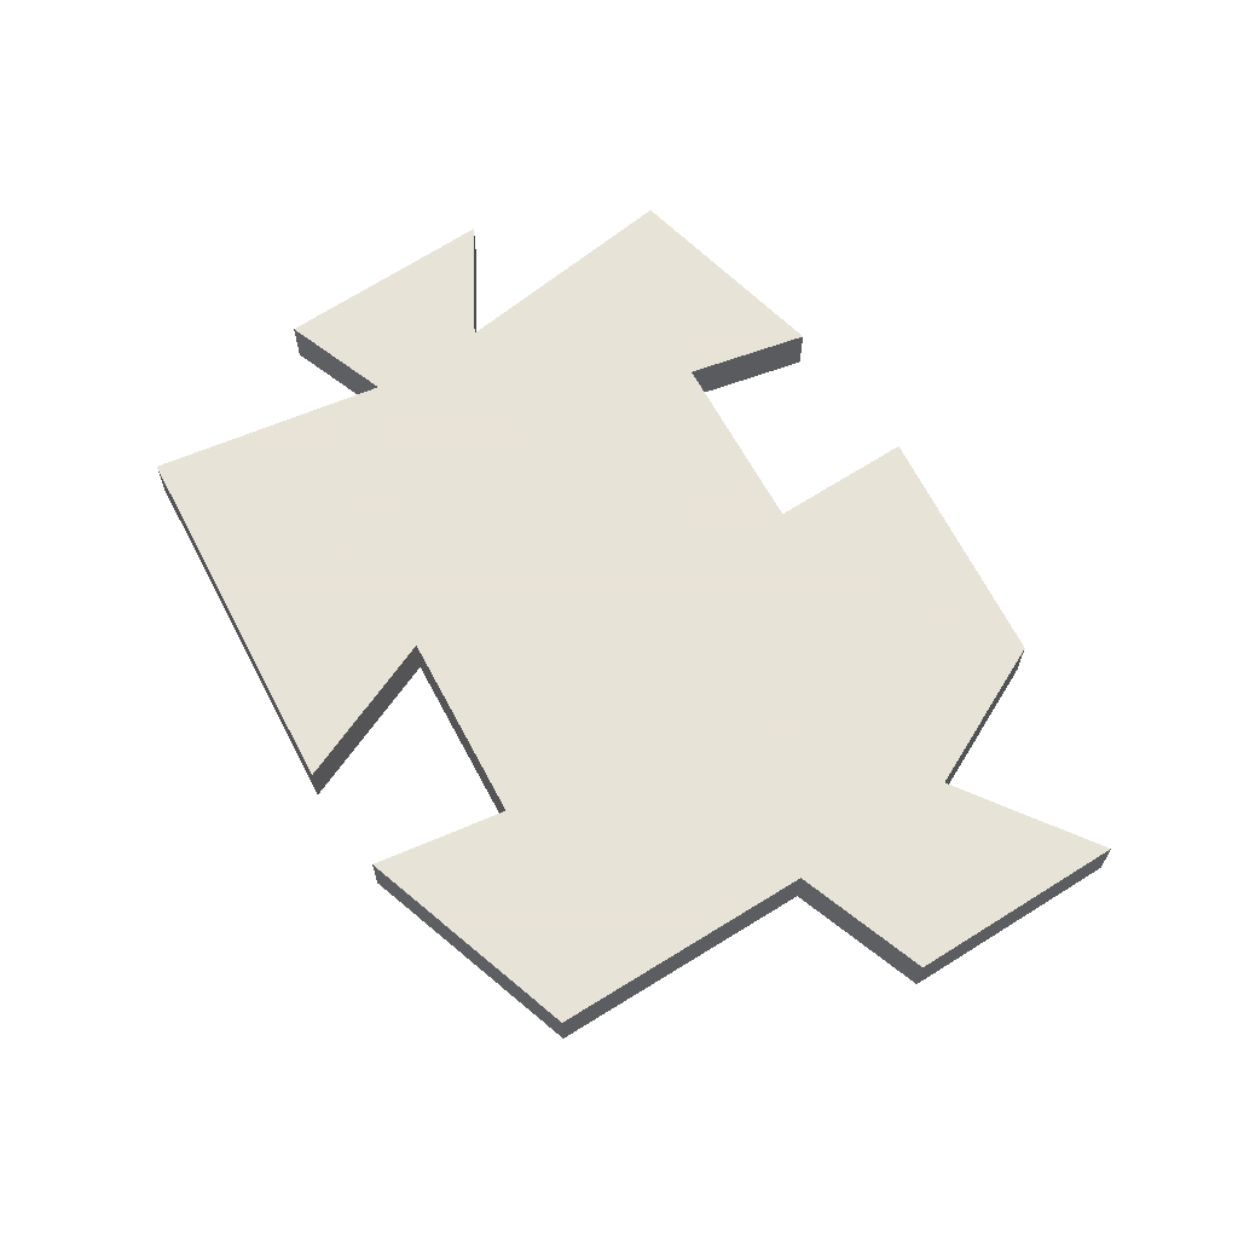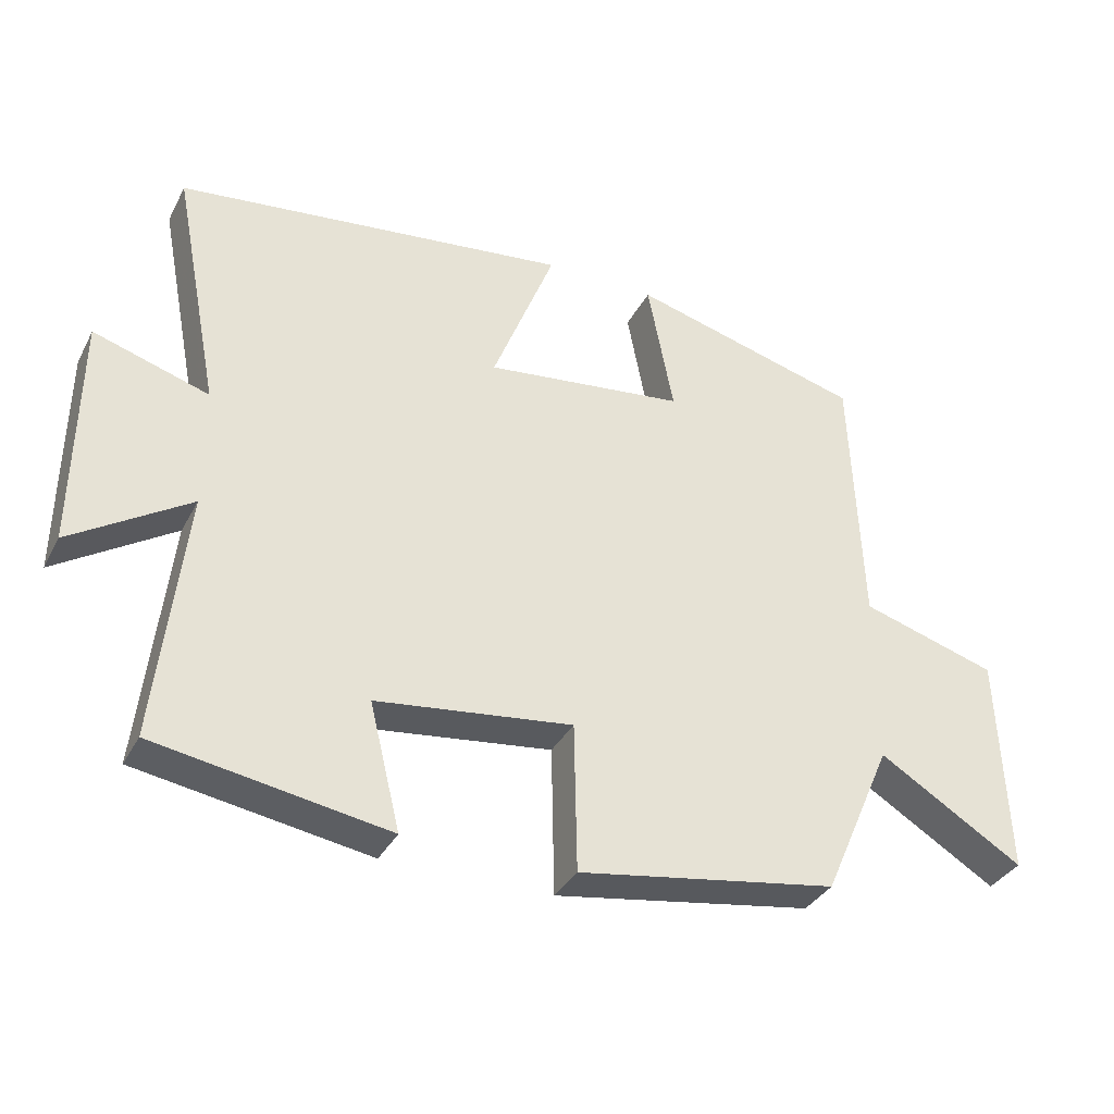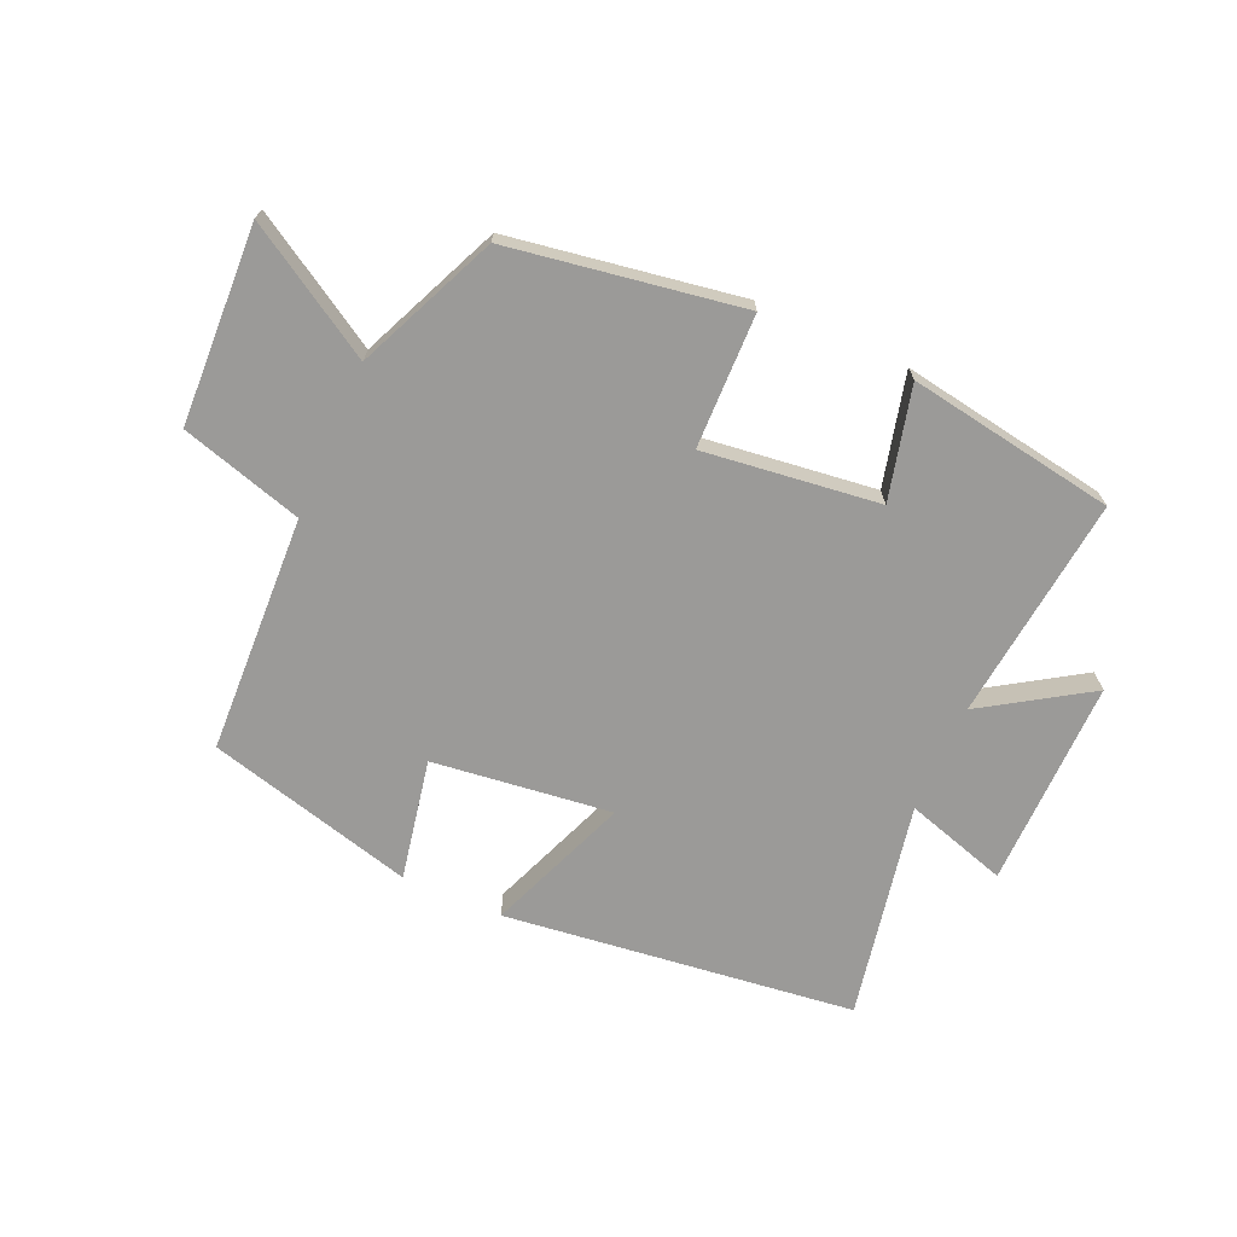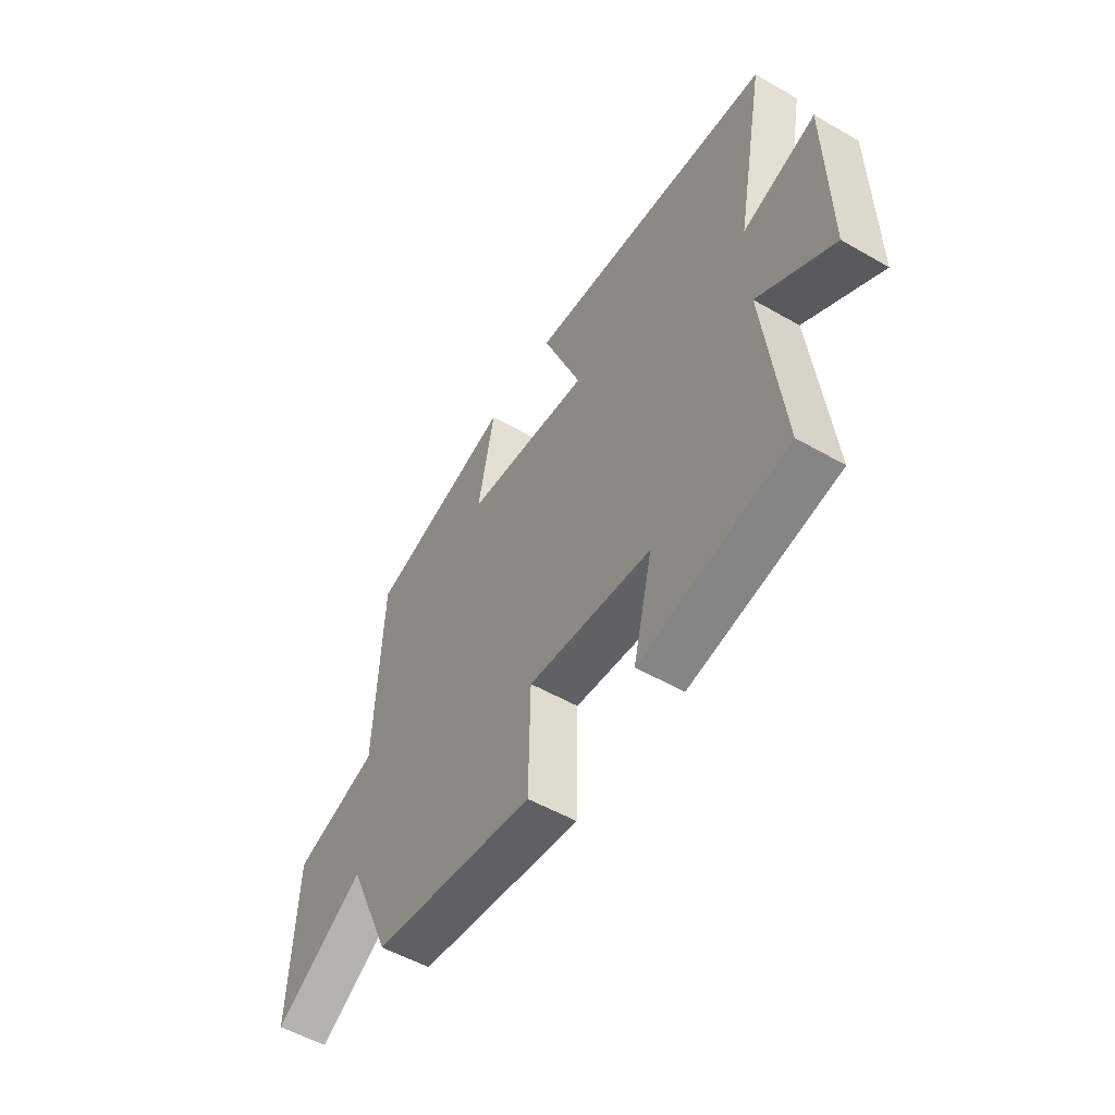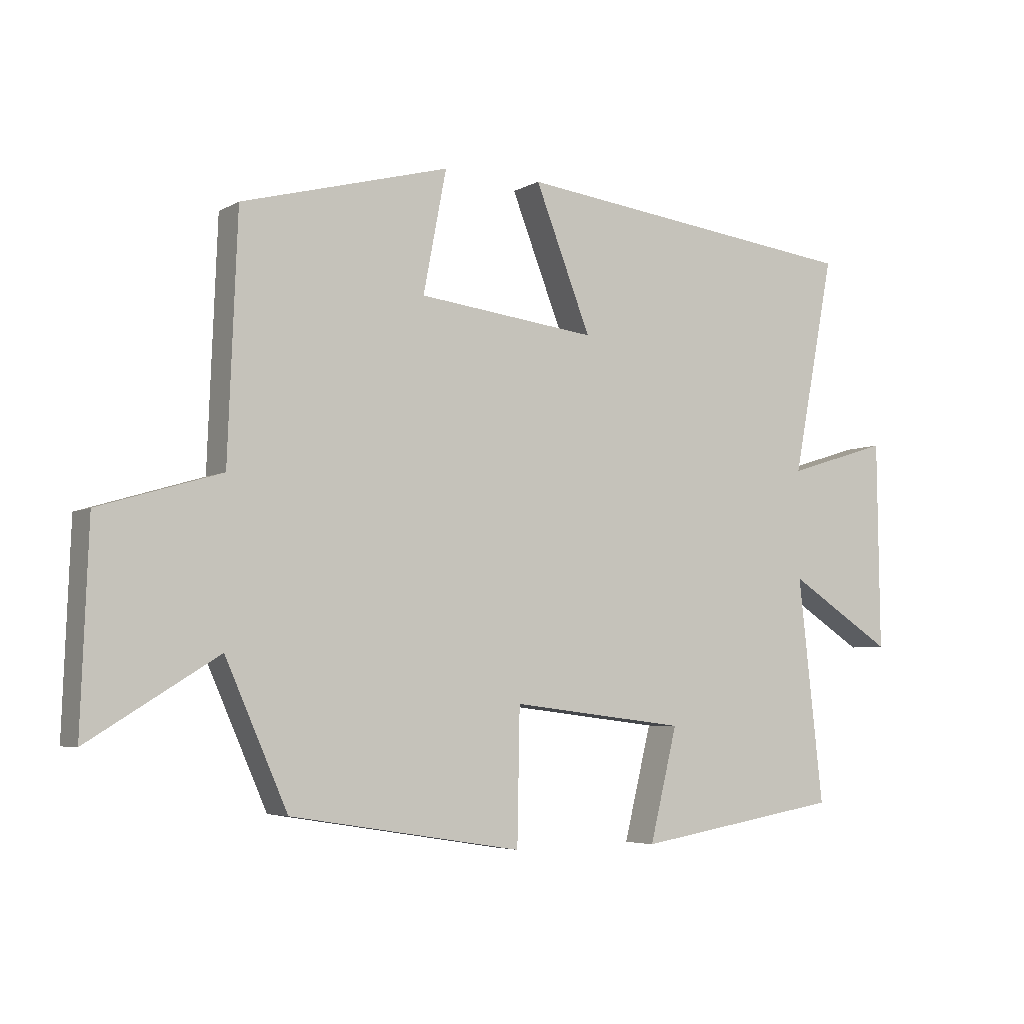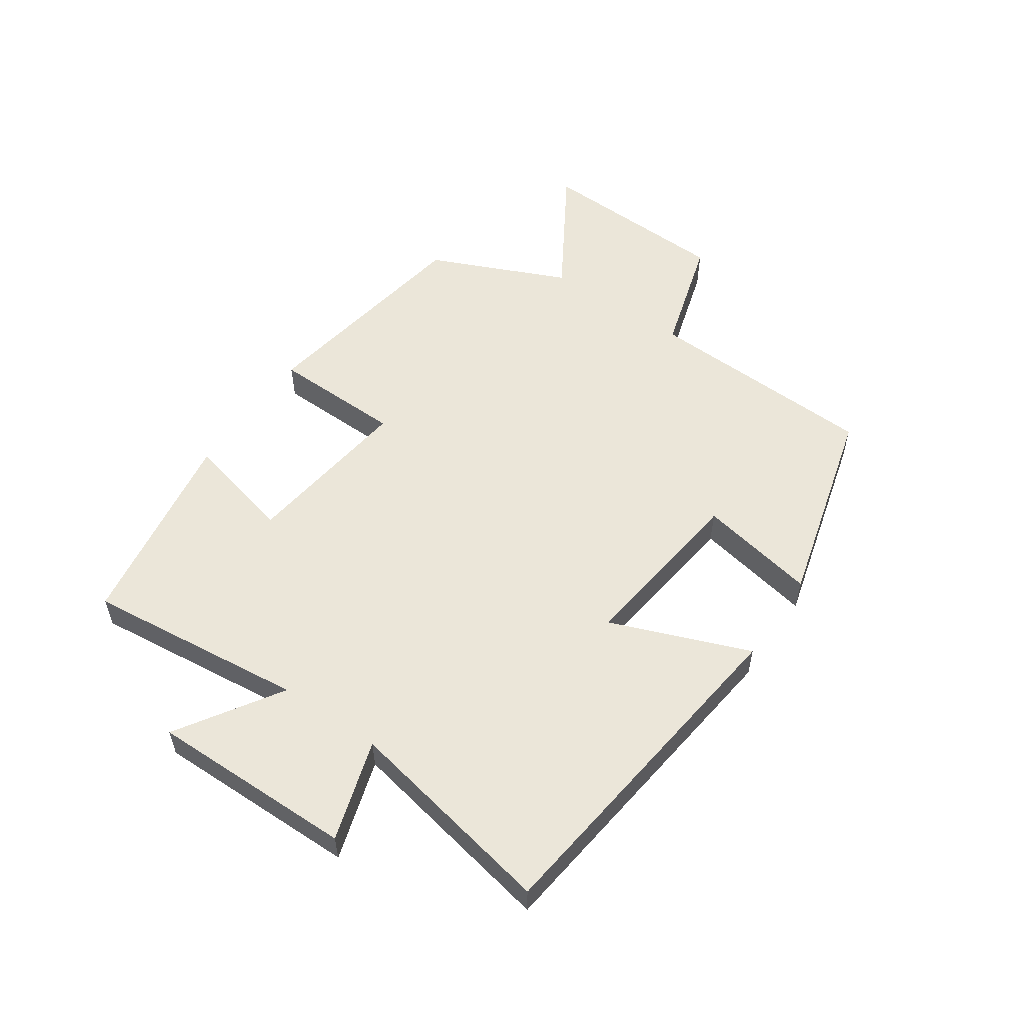
<metadata>
{"format":"obj","ext":"obj","renderer":"f3d","projection":"perspective","resolution":1024,"background":"white","views":[{"elev":62.6,"azim":55.5,"up":"+Y"},{"elev":-35.0,"azim":-24.6,"up":"+Z"},{"elev":-69.3,"azim":156.3,"up":"+Y"},{"elev":-53.4,"azim":-121.5,"up":"+Z"},{"elev":-4.9,"azim":148.8,"up":"+Z"},{"elev":55.1,"azim":-55.4,"up":"+Y"}]}
</metadata>
<code>
v 0.401 0.07 -0.441
v 0.031 0.07 -0.5
v 0.027 0.07 -0.287
v -0.253 0.07 -0.321
v -0.209 0.07 -0.5
v -0.54 0.07 -0.445
v -0.5 0.07 -0.087
v -0.668 0.07 -0.194
v -0.664 0.07 0.138
v -0.5 0.07 0.087
v -0.567 0.07 0.433
v -0.006 0.07 0.5
v -0.095 0.07 0.273
v 0.191 0.07 0.307
v 0.154 0.07 0.5
v 0.485 0.07 0.411
v 0.5 0.07 0.031
v 0.694 0.07 -0.027
v 0.706 0.07 -0.343
v 0.5 0.07 -0.217
v 0.401 0 -0.441
v 0.031 0 -0.5
v 0.027 0 -0.287
v -0.253 0 -0.321
v -0.209 0 -0.5
v -0.54 0 -0.445
v -0.5 0 -0.087
v -0.668 0 -0.194
v -0.664 0 0.138
v -0.5 0 0.087
v -0.567 0 0.433
v -0.006 0 0.5
v -0.095 0 0.273
v 0.191 0 0.307
v 0.154 0 0.5
v 0.485 0 0.411
v 0.5 0 0.031
v 0.694 0 -0.027
v 0.706 0 -0.343
v 0.5 0 -0.217
f 17 18 19 20
f 17 20 1
f 16 17 1
f 15 16 1
f 14 15 1
f 13 14 1
f 10 11 12 13
f 10 13 1
f 7 8 9 10
f 4 5 6 7
f 3 4 7 10
f 1 2 3
f 1 3 10
f 40 39 38 37
f 21 40 37
f 21 37 36
f 21 36 35
f 21 35 34
f 21 34 33
f 33 32 31 30
f 21 33 30
f 30 29 28 27
f 27 26 25 24
f 30 27 24 23
f 23 22 21
f 30 23 21
f 1 21 22 2
f 2 22 23 3
f 3 23 24 4
f 4 24 25 5
f 5 25 26 6
f 6 26 27 7
f 7 27 28 8
f 8 28 29 9
f 9 29 30 10
f 10 30 31 11
f 11 31 32 12
f 12 32 33 13
f 13 33 34 14
f 14 34 35 15
f 15 35 36 16
f 16 36 37 17
f 17 37 38 18
f 18 38 39 19
f 19 39 40 20
f 20 40 21 1

</code>
